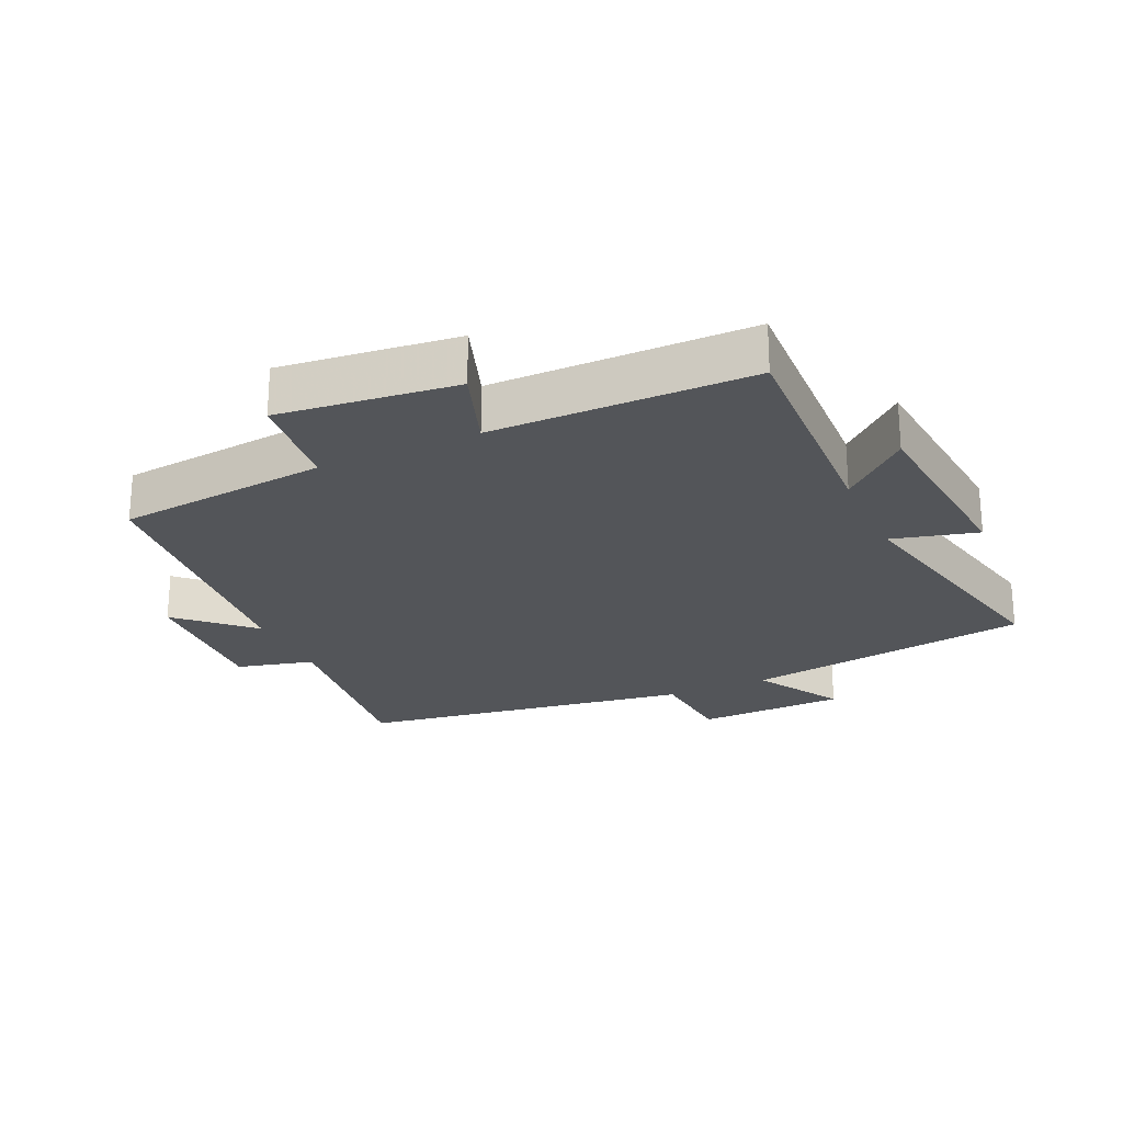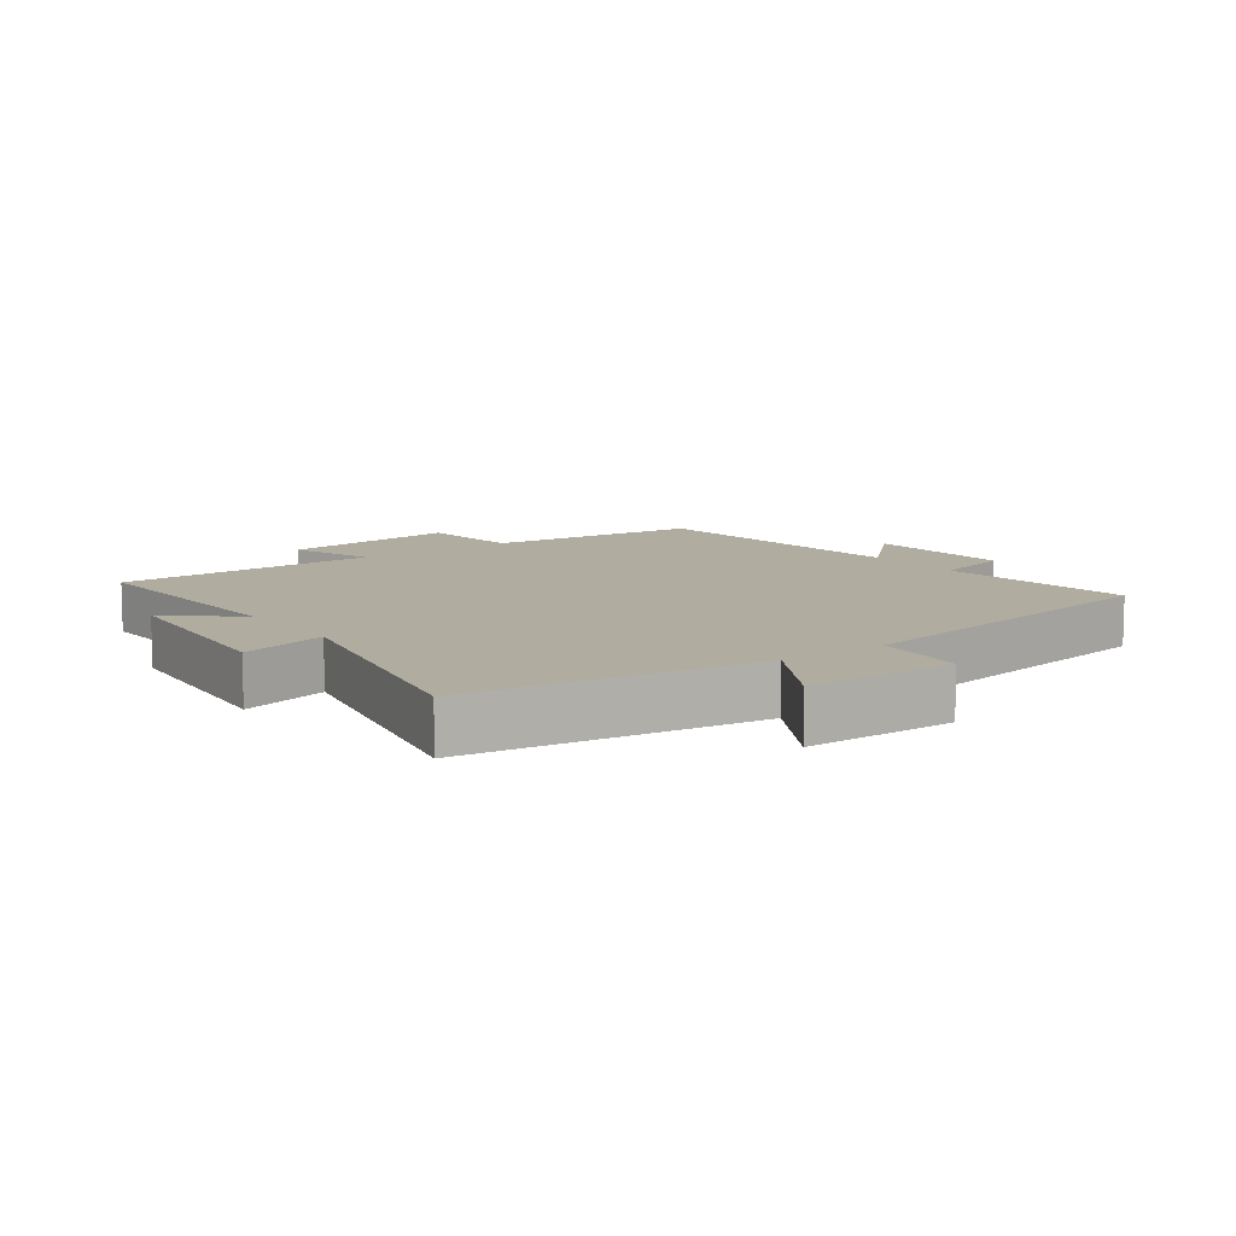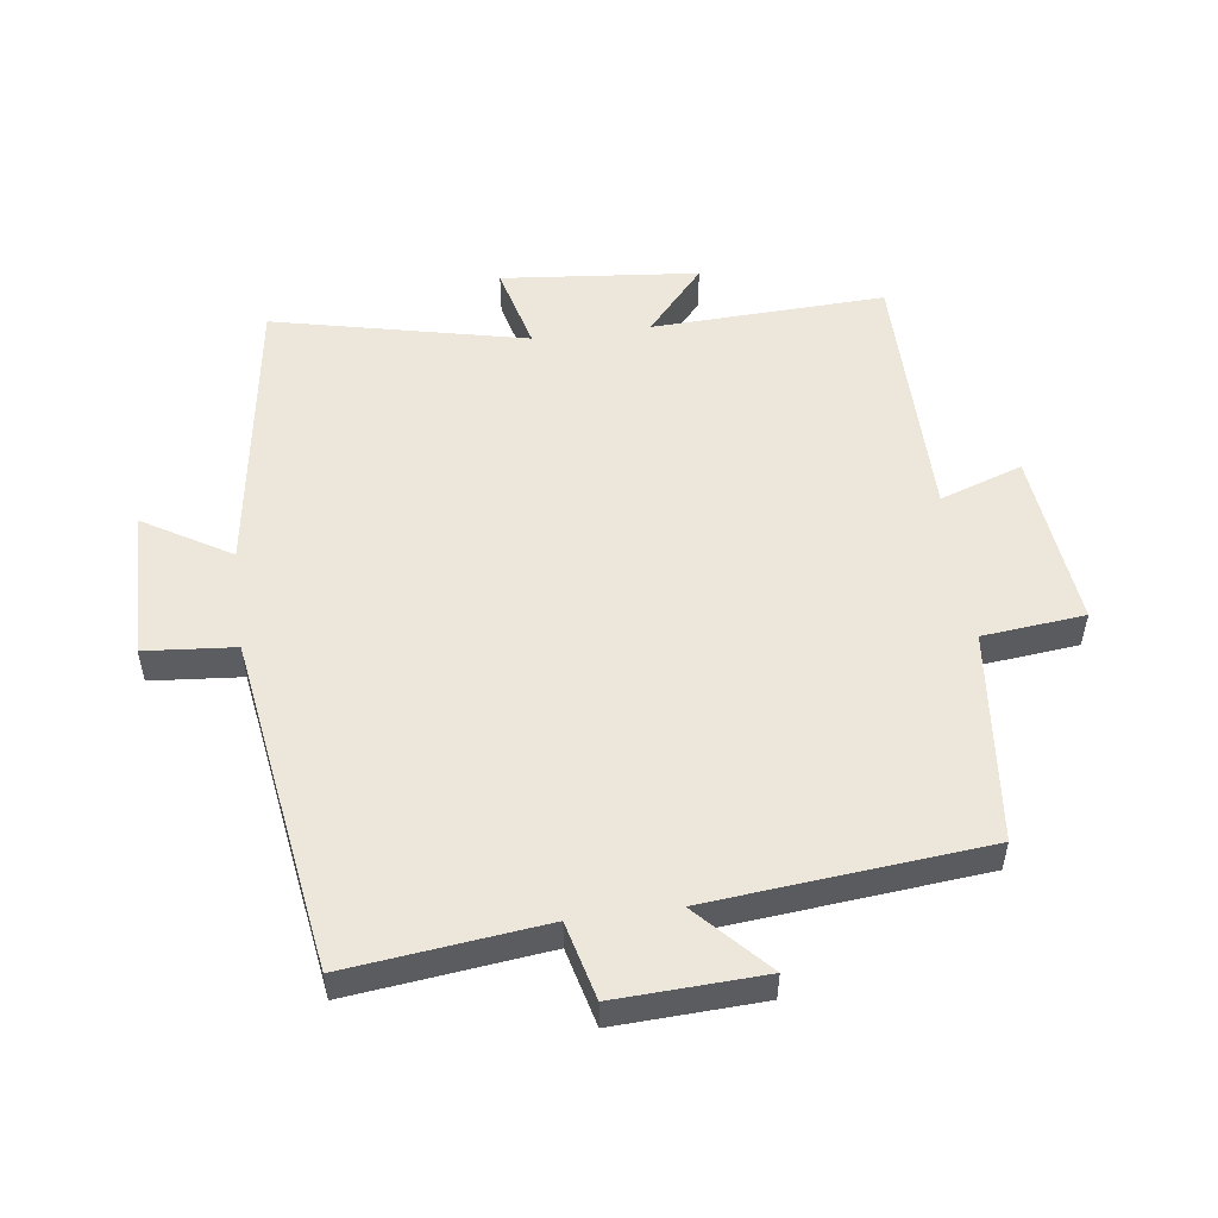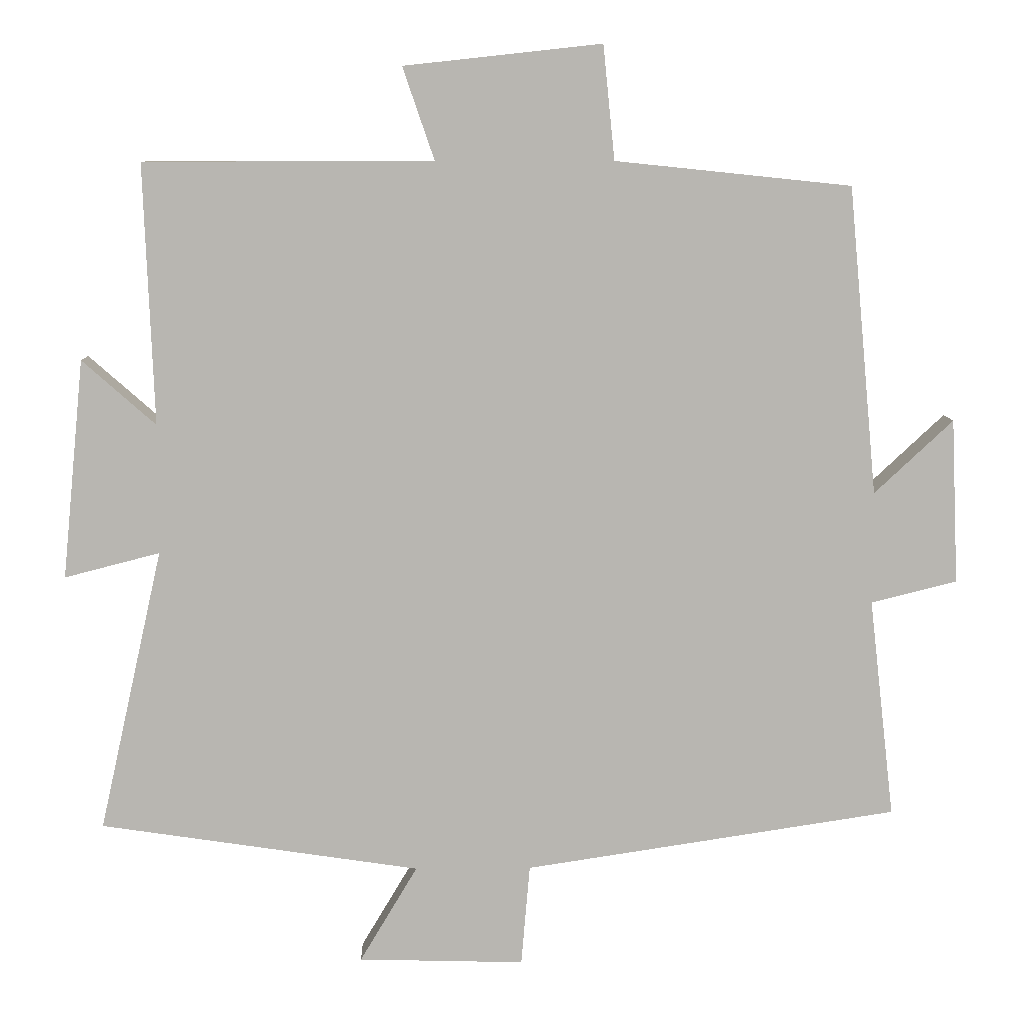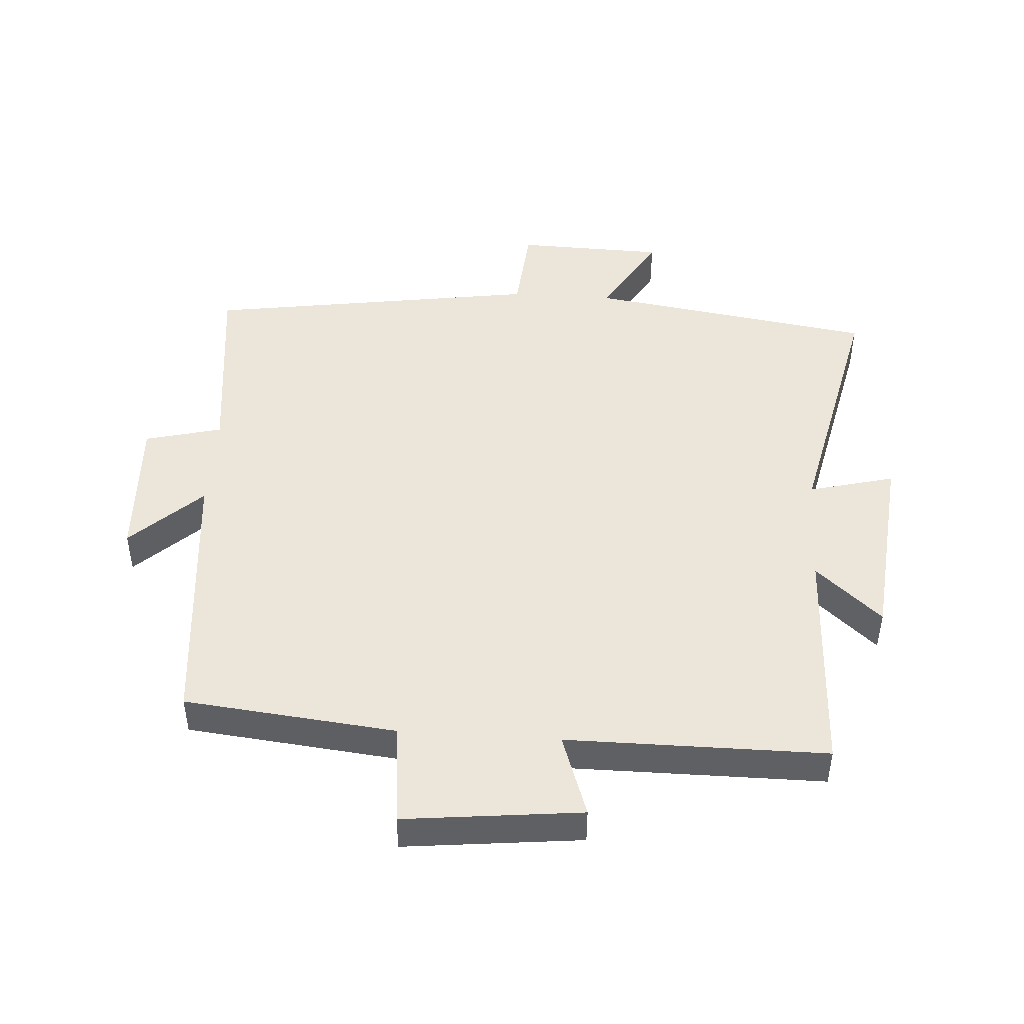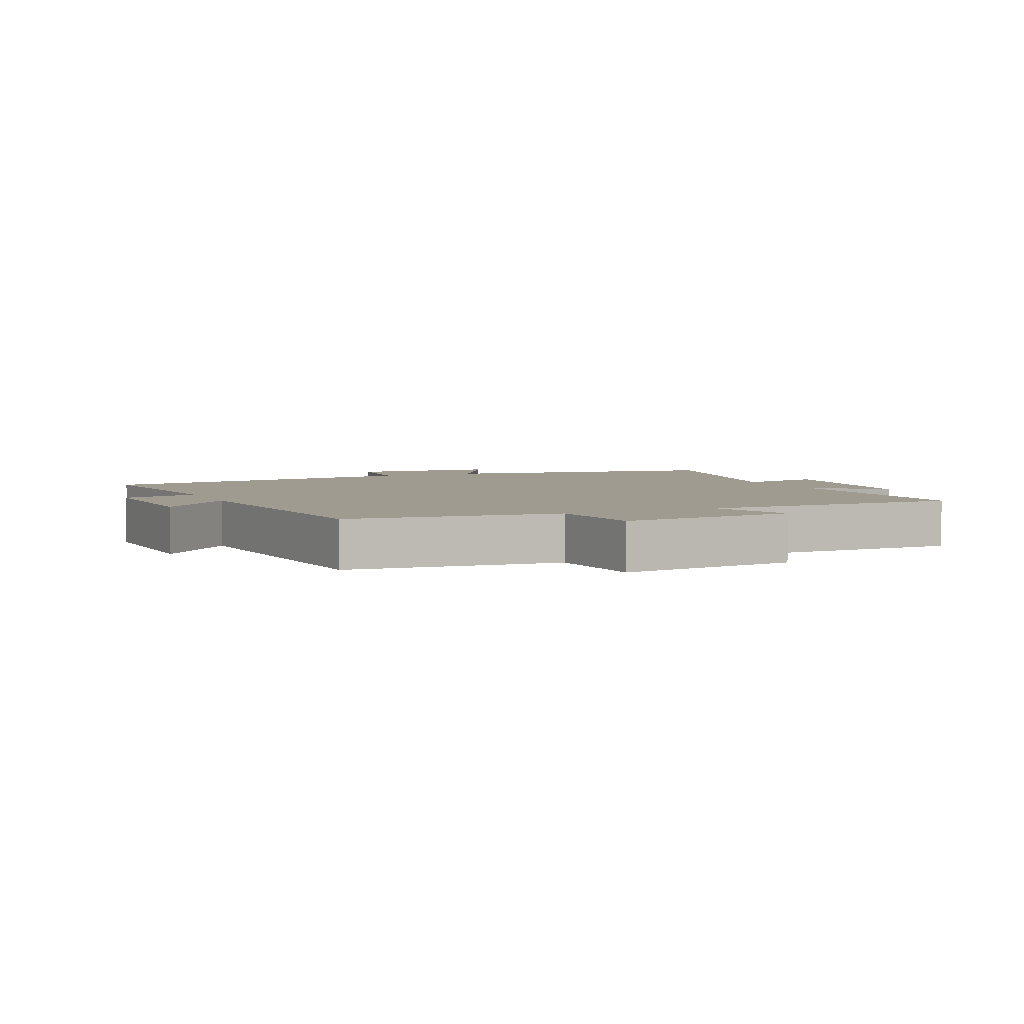
<metadata>
{"format":"obj","ext":"obj","renderer":"f3d","projection":"perspective","resolution":1024,"background":"white","views":[{"elev":-24.1,"azim":24.4,"up":"+Y"},{"elev":9.9,"azim":143.4,"up":"+Y"},{"elev":52.9,"azim":-97.6,"up":"+Y"},{"elev":8.5,"azim":178.6,"up":"+Z"},{"elev":46.8,"azim":3.8,"up":"+Y"},{"elev":4.2,"azim":-24.3,"up":"+Y"}]}
</metadata>
<code>
v -0.46 0.07 0.466
v -0.133 0.07 0.5
v -0.117 0.07 0.658
v 0.157 0.07 0.628
v 0.113 0.07 0.5
v 0.514 0.07 0.499
v 0.5 0.07 0.138
v 0.602 0.07 0.228
v 0.632 0.07 -0.076
v 0.5 0.07 -0.042
v 0.588 0.07 -0.434
v 0.144 0.07 -0.5
v 0.224 0.07 -0.634
v -0.006 0.07 -0.64
v -0.018 0.07 -0.5
v -0.535 0.07 -0.421
v -0.5 0.07 -0.117
v -0.619 0.07 -0.087
v -0.609 0.07 0.141
v -0.5 0.07 0.039
v -0.46 0 0.466
v -0.133 0 0.5
v -0.117 0 0.658
v 0.157 0 0.628
v 0.113 0 0.5
v 0.514 0 0.499
v 0.5 0 0.138
v 0.602 0 0.228
v 0.632 0 -0.076
v 0.5 0 -0.042
v 0.588 0 -0.434
v 0.144 0 -0.5
v 0.224 0 -0.634
v -0.006 0 -0.64
v -0.018 0 -0.5
v -0.535 0 -0.421
v -0.5 0 -0.117
v -0.619 0 -0.087
v -0.609 0 0.141
v -0.5 0 0.039
f 17 18 19 20
f 17 20 1 2
f 15 16 17 2
f 12 13 14 15
f 15 2 3
f 12 15 3
f 11 12 3
f 10 11 3
f 7 8 9 10
f 7 10 3
f 5 6 7
f 5 7 3
f 3 4 5
f 40 39 38 37
f 22 21 40 37
f 22 37 36 35
f 35 34 33 32
f 23 22 35
f 23 35 32
f 23 32 31
f 23 31 30
f 30 29 28 27
f 23 30 27
f 27 26 25
f 23 27 25
f 25 24 23
f 1 21 22 2
f 2 22 23 3
f 3 23 24 4
f 4 24 25 5
f 5 25 26 6
f 6 26 27 7
f 7 27 28 8
f 8 28 29 9
f 9 29 30 10
f 10 30 31 11
f 11 31 32 12
f 12 32 33 13
f 13 33 34 14
f 14 34 35 15
f 15 35 36 16
f 16 36 37 17
f 17 37 38 18
f 18 38 39 19
f 19 39 40 20
f 20 40 21 1

</code>
